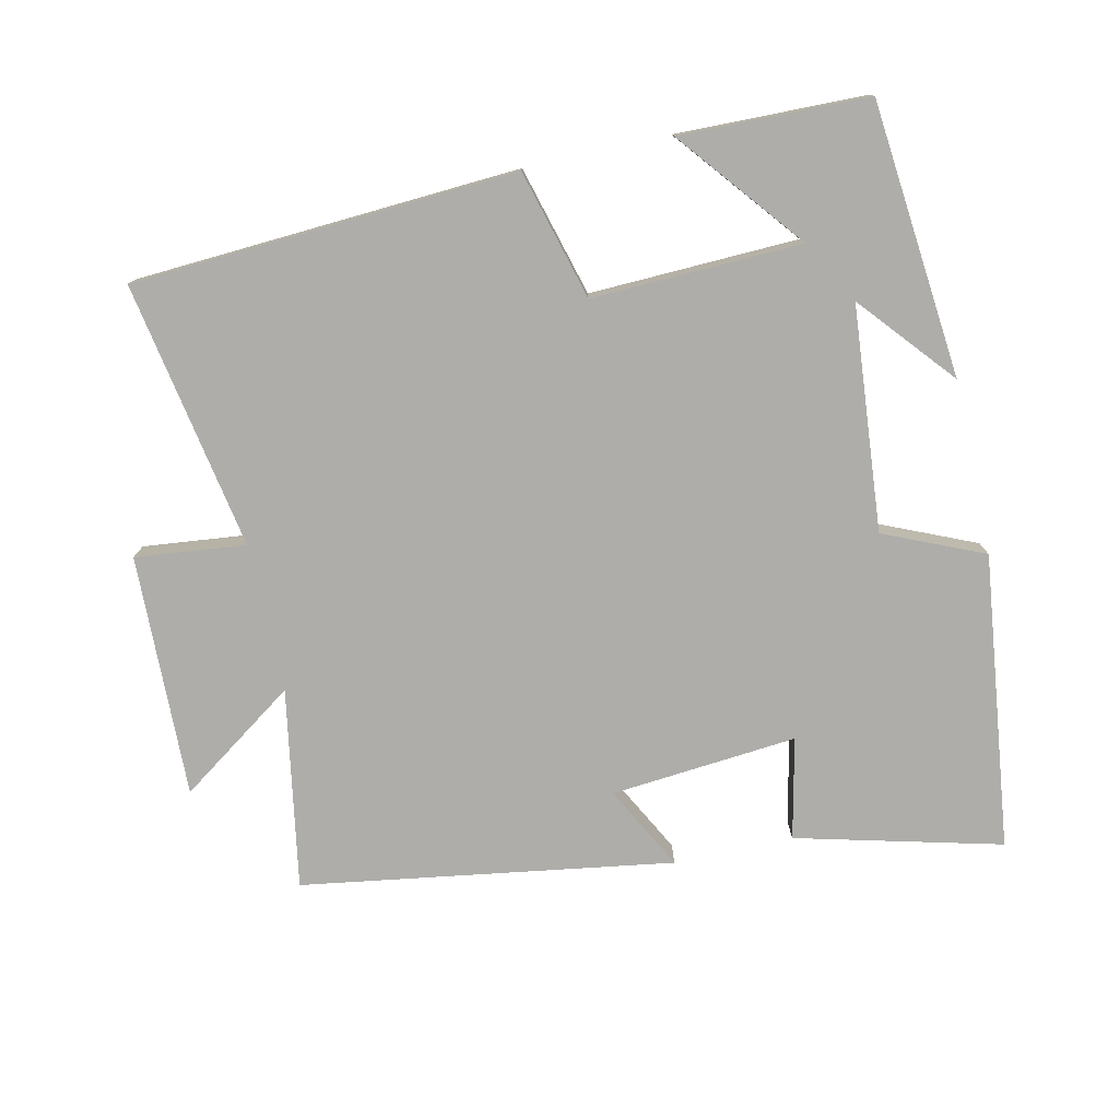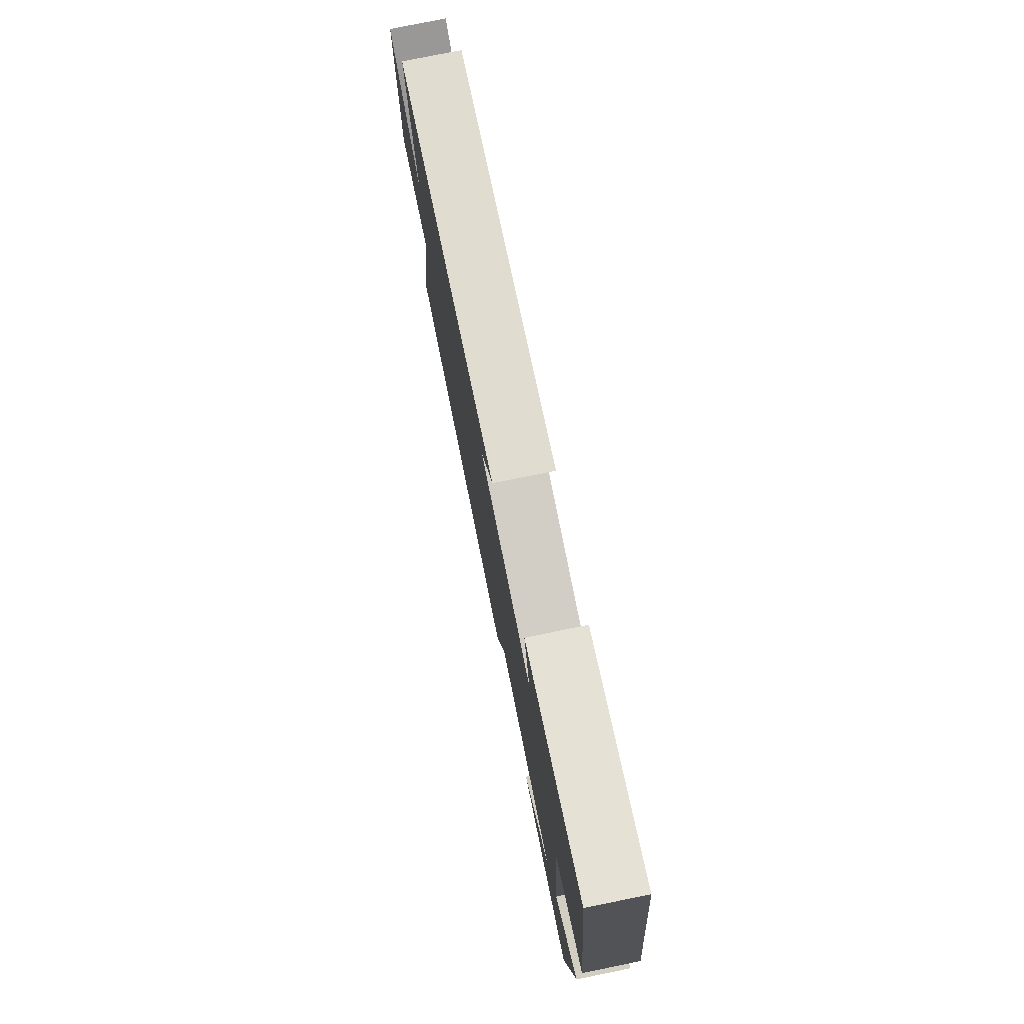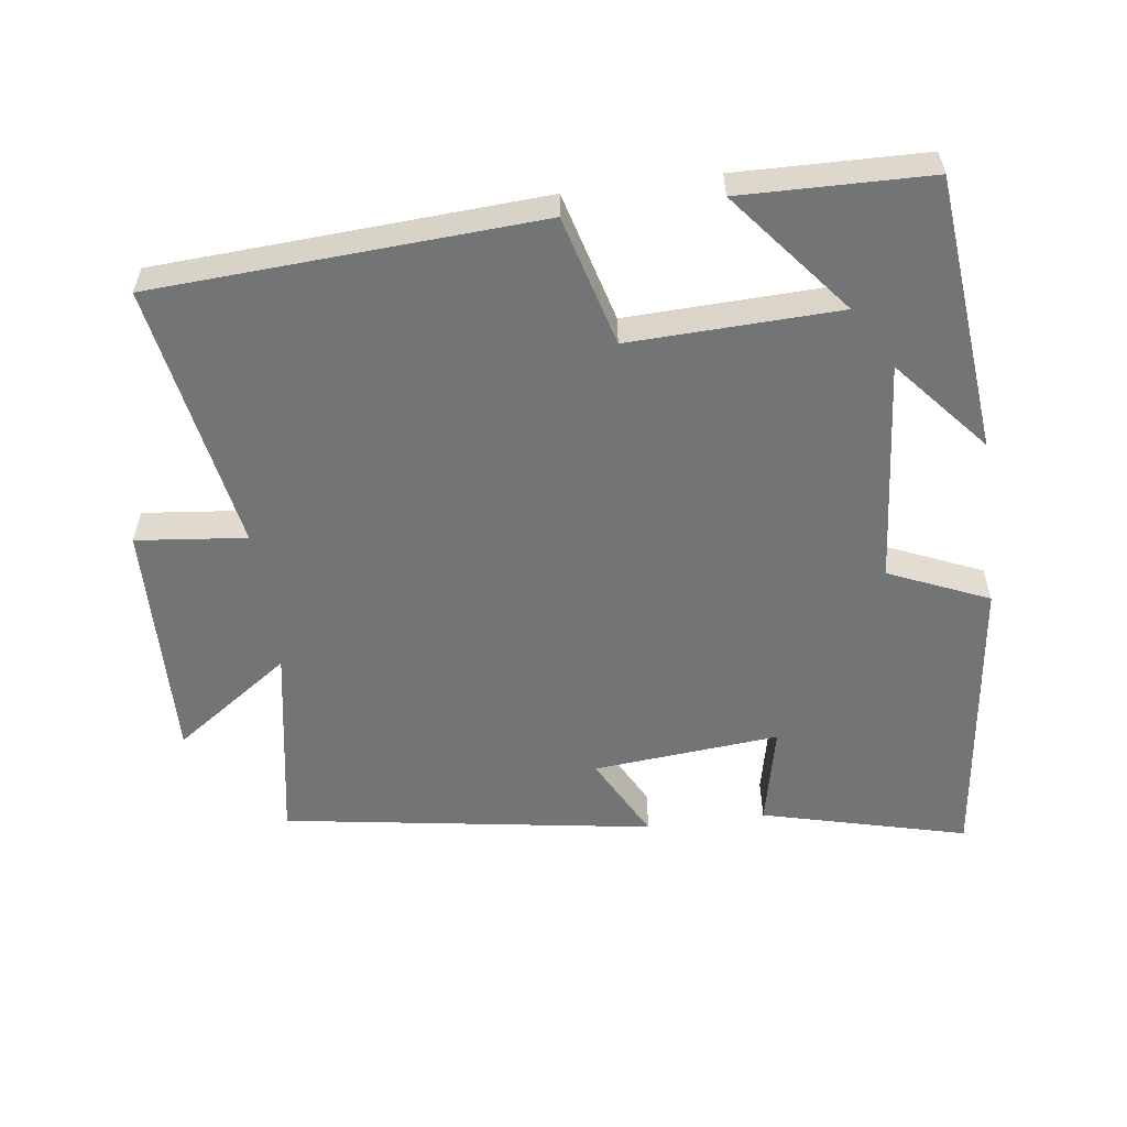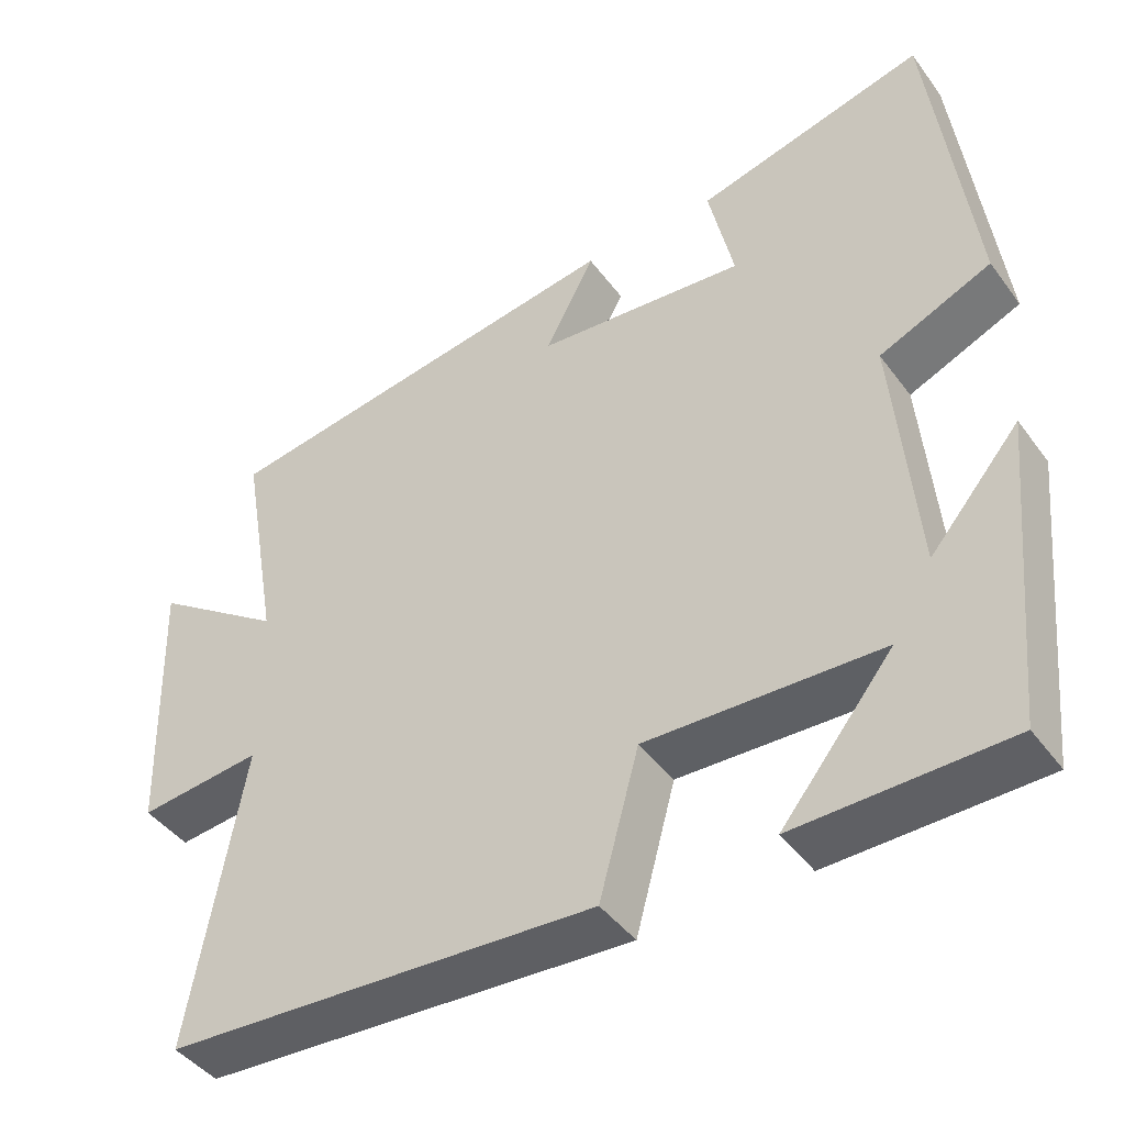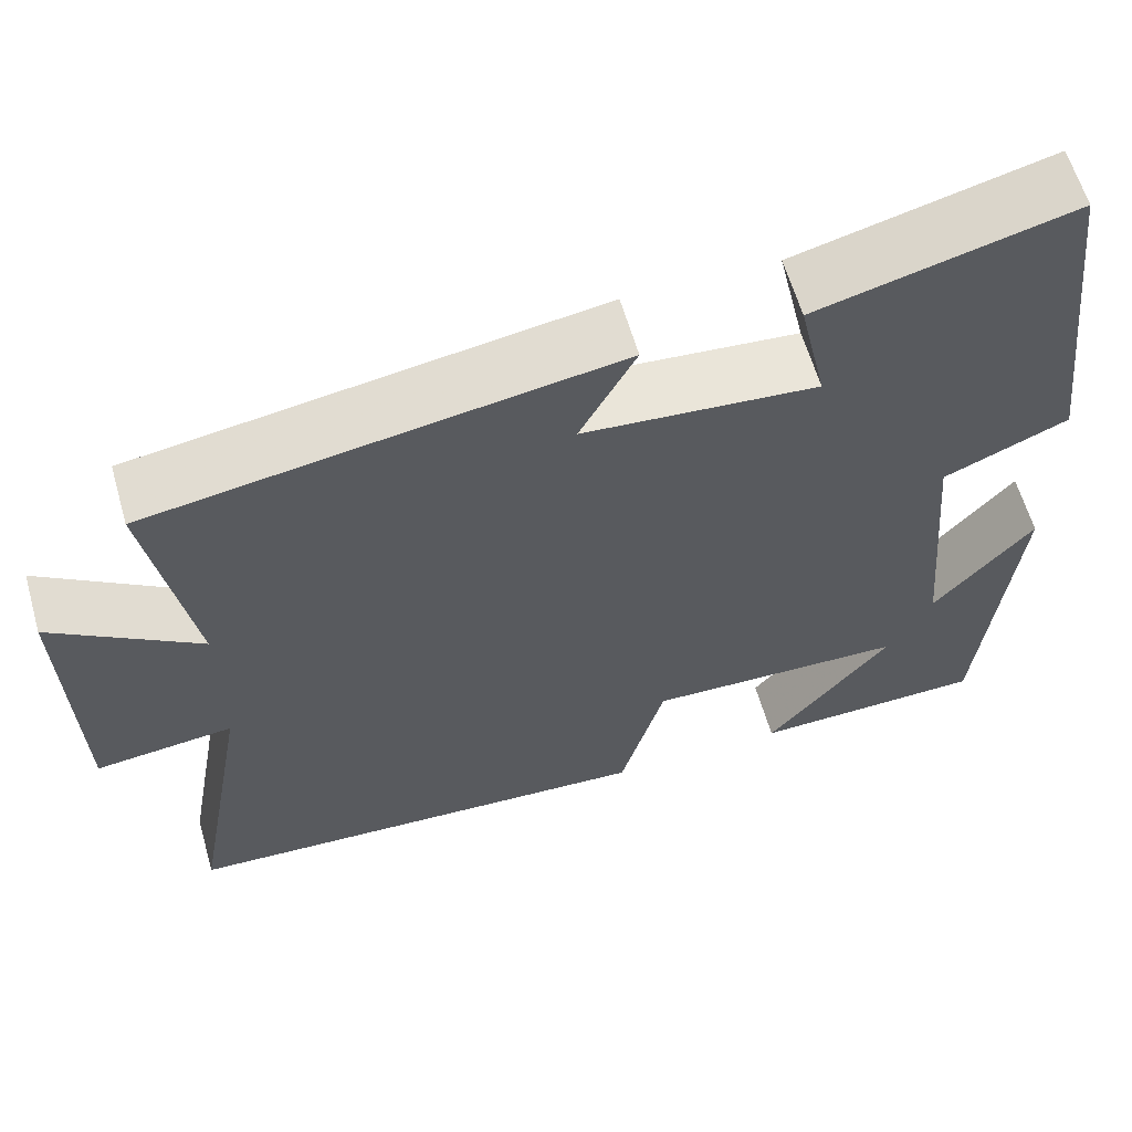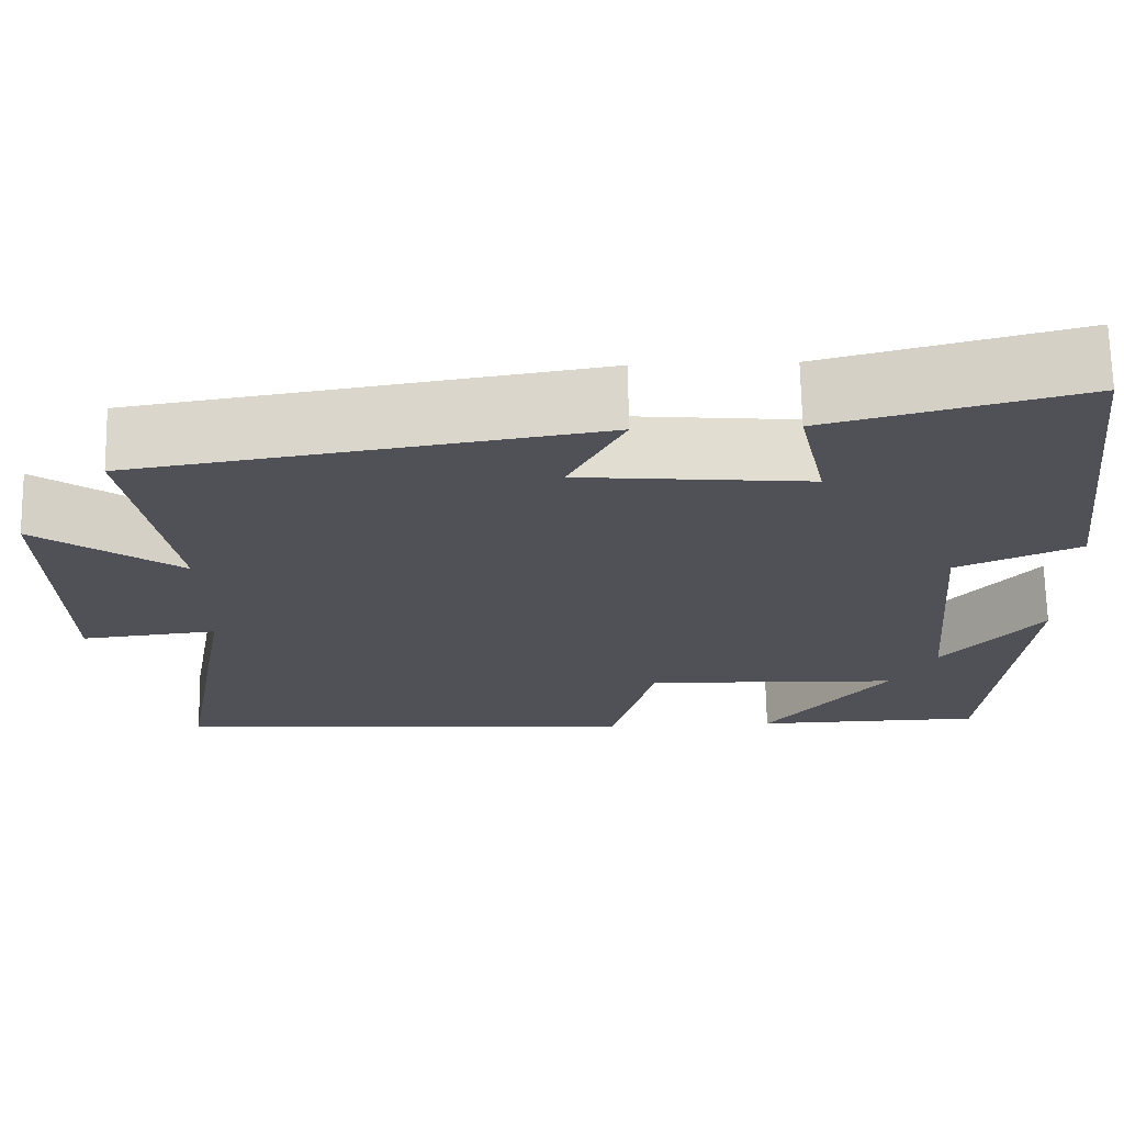
<metadata>
{"format":"obj","ext":"obj","renderer":"f3d","projection":"perspective","resolution":1024,"background":"white","views":[{"elev":-77.1,"azim":-167.5,"up":"+Y"},{"elev":77.4,"azim":-101.5,"up":"+Z"},{"elev":-56.2,"azim":-172.4,"up":"+Y"},{"elev":-43.7,"azim":-146.3,"up":"+Z"},{"elev":61.1,"azim":164.0,"up":"+Z"},{"elev":69.4,"azim":178.9,"up":"+Z"}]}
</metadata>
<code>
v 0.568 0.07 -0.468
v 0.017 0.07 -0.5
v -0.034 0.07 -0.314
v -0.334 0.07 -0.324
v -0.191 0.07 -0.5
v -0.461 0.07 -0.494
v -0.5 0.07 -0.099
v -0.385 0.07 -0.233
v -0.357 0.07 0.089
v -0.5 0.07 0.151
v -0.448 0.07 0.575
v -0.154 0.07 0.5
v -0.186 0.07 0.355
v 0.082 0.07 0.379
v 0.018 0.07 0.5
v 0.55 0.07 0.417
v 0.5 0.07 0.13
v 0.668 0.07 0.247
v 0.658 0.07 -0.101
v 0.5 0.07 -0.084
v 0.568 0 -0.468
v 0.017 0 -0.5
v -0.034 0 -0.314
v -0.334 0 -0.324
v -0.191 0 -0.5
v -0.461 0 -0.494
v -0.5 0 -0.099
v -0.385 0 -0.233
v -0.357 0 0.089
v -0.5 0 0.151
v -0.448 0 0.575
v -0.154 0 0.5
v -0.186 0 0.355
v 0.082 0 0.379
v 0.018 0 0.5
v 0.55 0 0.417
v 0.5 0 0.13
v 0.668 0 0.247
v 0.658 0 -0.101
v 0.5 0 -0.084
f 17 18 19 20
f 14 15 16 17
f 13 14 17 20
f 11 12 13
f 10 11 13
f 9 10 13
f 8 9 13 20
f 6 7 8
f 4 5 6
f 4 6 8
f 3 4 8 20
f 1 2 3 20
f 40 39 38 37
f 37 36 35 34
f 40 37 34 33
f 33 32 31
f 33 31 30
f 33 30 29
f 40 33 29 28
f 28 27 26
f 26 25 24
f 28 26 24
f 40 28 24 23
f 40 23 22 21
f 1 21 22 2
f 2 22 23 3
f 3 23 24 4
f 4 24 25 5
f 5 25 26 6
f 6 26 27 7
f 7 27 28 8
f 8 28 29 9
f 9 29 30 10
f 10 30 31 11
f 11 31 32 12
f 12 32 33 13
f 13 33 34 14
f 14 34 35 15
f 15 35 36 16
f 16 36 37 17
f 17 37 38 18
f 18 38 39 19
f 19 39 40 20
f 20 40 21 1

</code>
